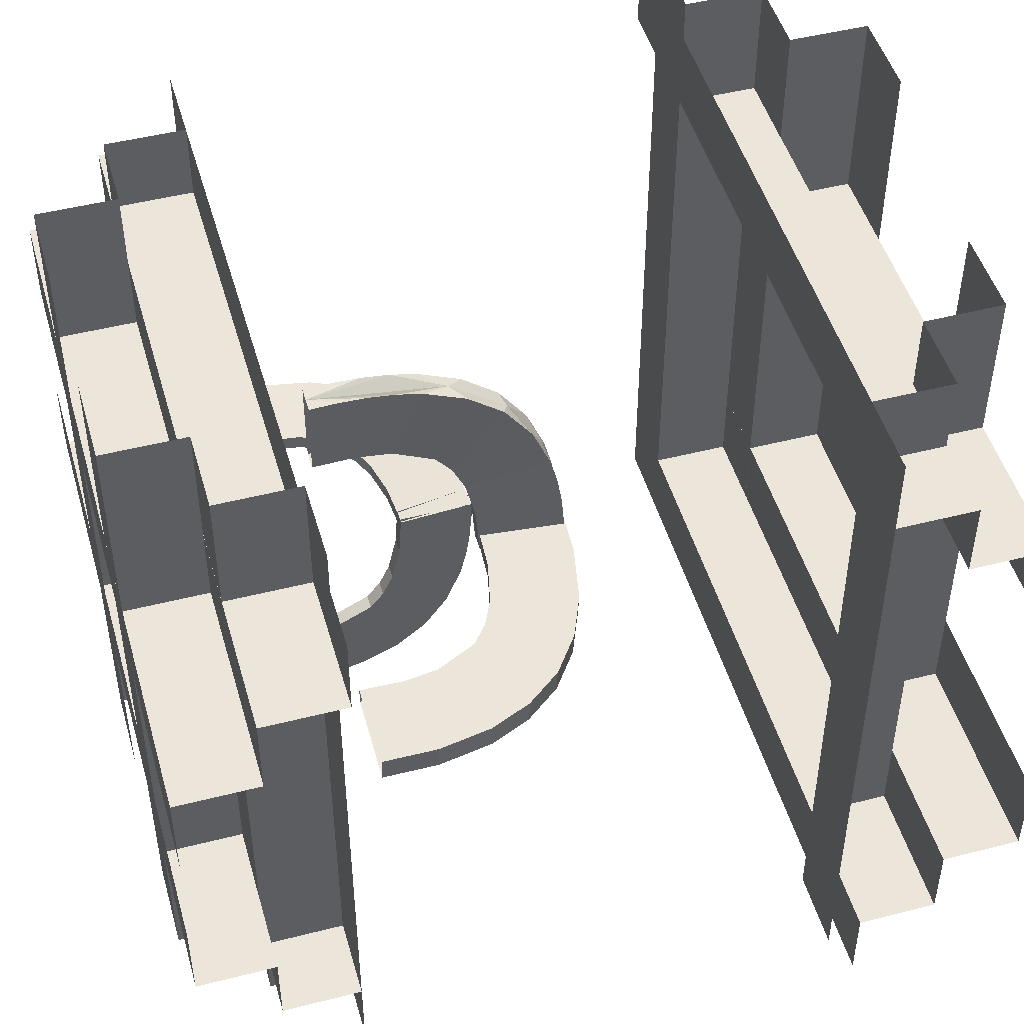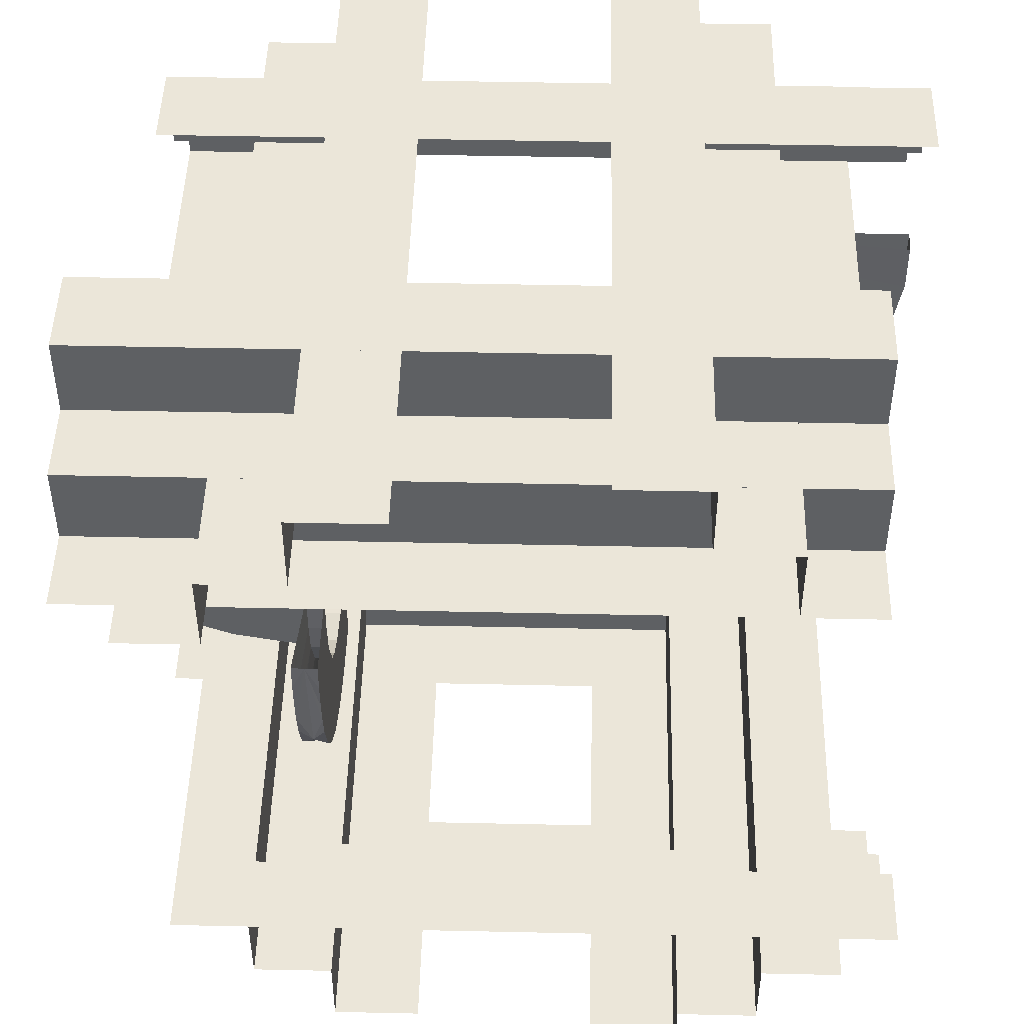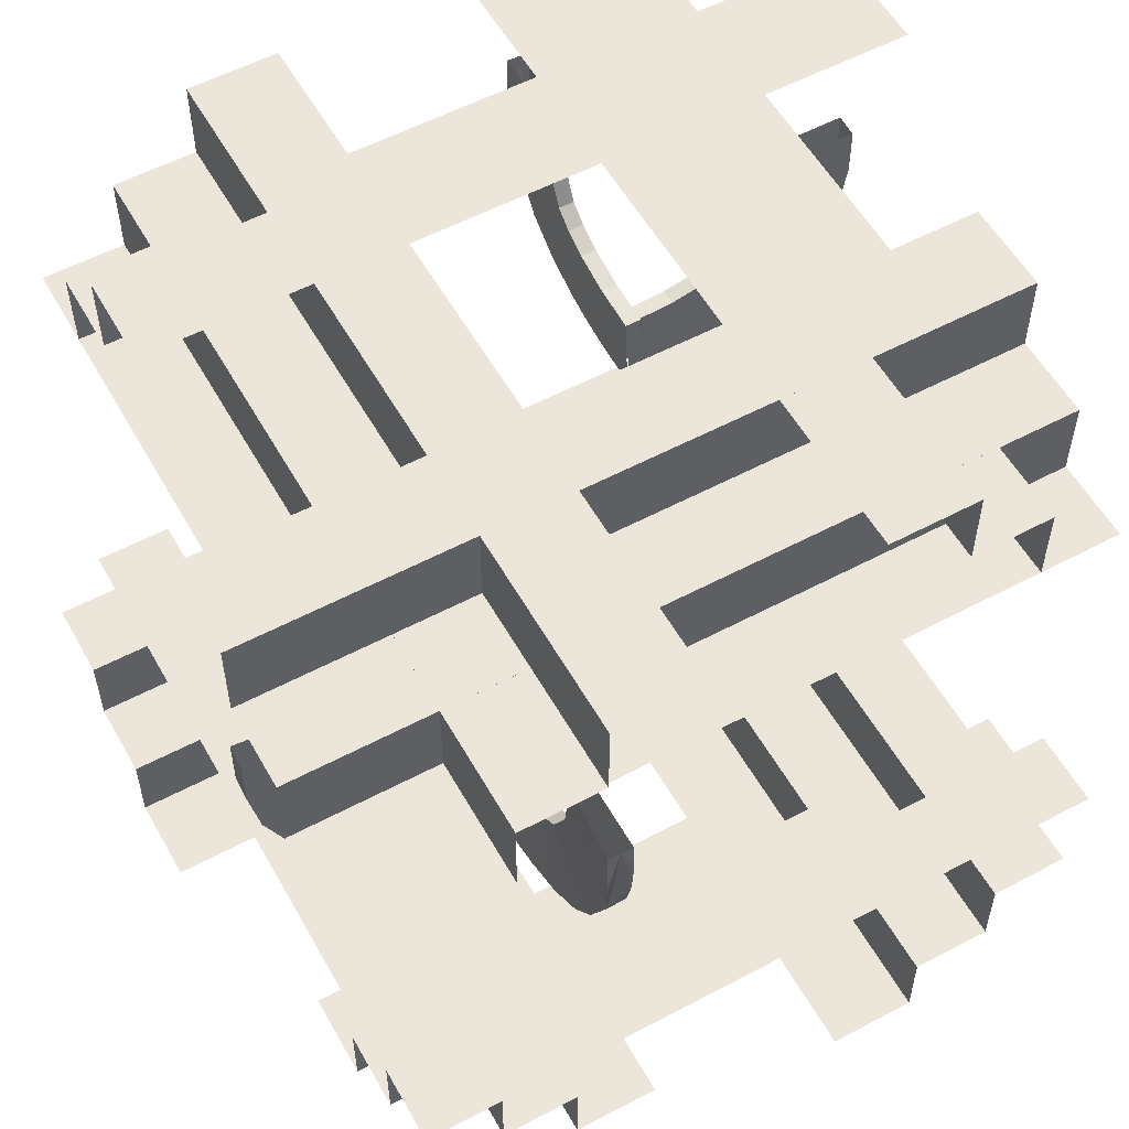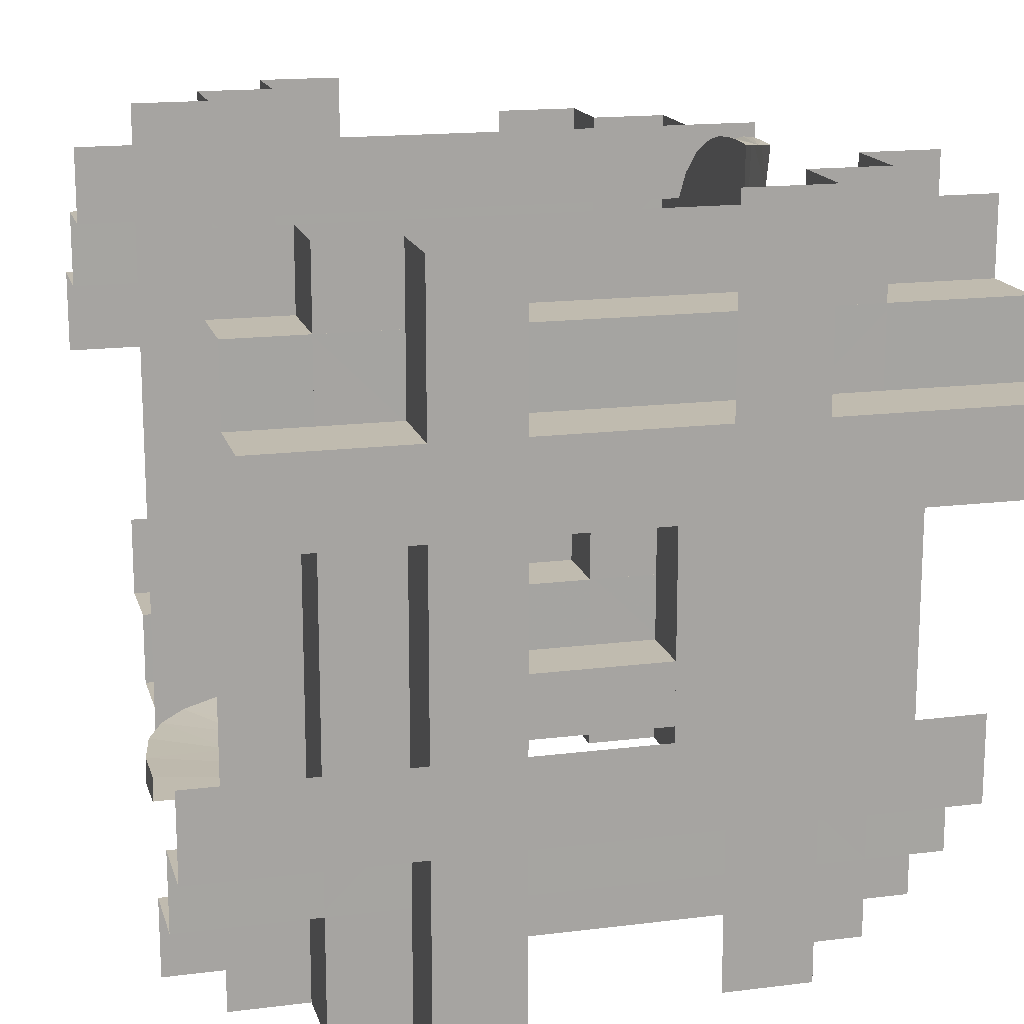
<metadata>
{"format":"obj","ext":"obj","renderer":"f3d","projection":"perspective","resolution":1024,"background":"white","views":[{"elev":48.4,"azim":74.1,"up":"+Y"},{"elev":47.6,"azim":-178.6,"up":"+Z"},{"elev":55.9,"azim":150.9,"up":"+Z"},{"elev":16.2,"azim":-14.5,"up":"+Y"}]}
</metadata>
<code>
v -0.2136 -0.3572 0.02637
v -0.2136 -0.4754 0.1319
v -0.2136 -0.4264 0.0664
v -0.2136 -0.1989 0.001805
v -0.2136 -0.2792 0.006957
v -0.2136 -0.4982 0.2873
v -0.5 0.4357 -0.3141
v -0.5 -0.3357 0.4141
v -0.5 -0.3357 0.3141
v -0.5 -0.3357 0.3641
v -0.5 0.3357 -0.3641
v -0.5 0.3357 -0.3141
v -0.5 0.3357 -0.4141
v -0.5 -0.4357 0.3141
v -0.3945 -0.2284 0.1967
v 0.1988 0.2284 0
v 0.3894 0.2284 0.03926
v -0.4664 -0.2284 0.1127
v -0.325 -0.4894 0.3141
v -0.325 0.4357 0.3141
v -0.325 -0.4894 0.3641
v -0.325 -0.4894 0.4141
v -0.325 0.4357 0.3641
v -0.325 0.4357 0.4141
v -0.325 -0.4357 -0.4141
v -0.325 -0.4357 -0.3641
v -0.325 0.4894 -0.4141
v -0.325 0.4894 -0.3641
v -0.325 -0.4357 -0.3141
v -0.325 0.4894 -0.3141
v 0.3986 0.208 0.2861
v -0.3889 -0.1988 0.04036
v 0.3157 0.2284 0.1154
v 0.4341 0.2284 0.07152
v -0.0375 0.4357 -0.3141
v -0.0375 0.125 -0.5139
v -0.0375 -0.125 0.5139
v -0.0375 -0.4357 0.3141
v -0.425 -0.4894 0.3141
v -0.425 -0.02685 0.3141
v -0.425 0.4357 0.3141
v -0.425 -0.3357 -0.4141
v -0.425 -0.3357 -0.3641
v -0.425 -0.3357 -0.3141
v -0.425 0.3357 0.3141
v -0.425 0.3357 0.3641
v -0.425 0.3357 0.4141
v -0.425 -0.4357 -0.3141
v -0.425 0.02685 -0.3141
v -0.425 0.4894 -0.3141
v 0.2284 0.269 0.006255
v 0.2284 0.389 0.04156
v 0.2284 0.4335 0.07366
v 0.2284 0.4989 0.2559
v 0.2284 0.494 0.1931
v 0.2284 0.1989 0.002407
v 0.2284 0.3376 0.0203
v 0.2284 0.4976 0.2873
v 0.2284 0.4979 0.2243
v 0.2284 0.234 0.003346
v 0.2284 0.3036 0.01171
v 0.2284 0.4867 0.1626
v 0.2284 0.4656 0.1146
v 0.3378 0.2284 0.01792
v 0.2244 -0.4356 0.4139
v 0.2244 0.4894 0.4139
v 0.2244 -0.4894 -0.4639
v 0.2244 -0.4894 -0.5139
v 0.2244 0.4356 -0.5139
v 0.2244 0.4356 -0.4639
v 0.2244 -0.4356 0.4639
v 0.2244 -0.4356 0.5139
v 0.2244 0.4894 0.5139
v 0.2244 0.4894 0.4639
v 0.2244 -0.4894 -0.4139
v 0.2244 0.4356 -0.4139
v 0.1144 -0.4894 -0.5139
v 0.1144 -0.02685 -0.5139
v 0.1144 0.4356 -0.5139
v 0.1144 -0.4356 0.5139
v 0.1144 0.02685 0.5139
v 0.1144 0.4894 0.5139
v 0.4 0.2284 0.2378
v 0.4878 0.2284 0.1609
v 0.4988 0.2284 0.2861
v -0.2689 -0.1988 0.005052
v -0.206 -0.2284 0.09974
v -0.3944 -0.208 0.1967
v -0.2645 -0.208 0.1039
v 0.3706 0.2284 0.1487
v -0.206 -0.208 0.09985
v -0.3156 -0.208 0.1155
v -0.2645 -0.2284 0.1038
v -0.4978 -0.1988 0.2231
v -0.3473 -0.208 0.1301
v 0.1988 0.3157 0.1166
v 0.1988 0.2691 0.005049
v 0.1988 0.5001 0.2558
v 0.1988 0.3988 0.2873
v 0.1988 0.2061 0.1009
v 0.1988 0.1988 0.001204
v 0.1988 0.4488 0.2873
v 0.1988 0.4952 0.1928
v 0.1988 0.3474 0.1312
v 0.1988 0.2646 0.105
v 0.1988 0.3038 0.01051
v 0.1988 0.4 0.239
v 0.1988 0.4991 0.2242
v 0.1988 0.3895 0.04047
v 0.1988 0.4665 0.1139
v 0.1988 0.4342 0.07272
v 0.1988 0.4878 0.1622
v 0.1988 0.4988 0.2873
v 0.1988 0.3379 0.01912
v 0.1988 0.3945 0.1979
v 0.1988 0.234 0.00214
v 0.1988 0.3707 0.1499
v 0.425 0.235 -0.4139
v 0.425 0.235 -0.5139
v 0.425 0.235 -0.4639
v 0.425 0.125 -0.5139
v 0.425 -0.125 0.5139
v 0.425 -0.235 0.4639
v 0.425 -0.235 0.5139
v 0.425 -0.235 0.4139
v 0.3988 0.2284 0.2861
v 0.4975 0.1988 0.2861
v -0.4866 -0.1988 0.1614
v -0.4334 -0.1988 0.07245
v -0.269 -0.2284 0.003845
v 0.3376 0.1988 0.0191
v -0.499 -0.2284 0.2229
v -0.3473 -0.2284 0.13
v 0.2192 0.3944 0.1979
v 0.2192 0.3999 0.239
v 0.2192 0.3474 0.1313
v 0.2192 0.3157 0.1167
v 0.2192 0.2646 0.1051
v 0.2192 0.2061 0.101
v 0.2192 0.3987 0.2873
v 0.2192 0.3706 0.15
v -0.2238 -0.4482 0.2873
v 0.3705 0.208 0.1488
v 0.4655 0.1988 0.1134
v -0.5 0.235 -0.5139
v -0.5 0.235 -0.4639
v -0.5 0.235 -0.4139
v -0.5 0.125 -0.5139
v -0.5 -0.125 0.5139
v -0.5 -0.235 0.4139
v -0.5 -0.235 0.4639
v -0.5 -0.235 0.5139
v 0.3998 0.208 0.2378
v -0.3998 -0.208 0.2378
v 0.5 0.235 0.4139
v 0.5 0.235 0.4639
v 0.5 0.235 0.5139
v 0.5 0.125 0.5139
v 0.5 -0.125 -0.5139
v 0.5 -0.235 -0.5139
v 0.5 -0.235 -0.4639
v 0.5 -0.235 -0.4139
v -0.4655 -0.1988 0.1134
v -0.3705 -0.208 0.1488
v 0.2238 0.4482 0.2873
v -0.2192 -0.3706 0.15
v -0.2192 -0.3987 0.2873
v -0.2192 -0.2061 0.101
v -0.2192 -0.2646 0.1051
v -0.2192 -0.3157 0.1167
v -0.2192 -0.3474 0.1313
v -0.2192 -0.3999 0.239
v -0.2192 -0.3944 0.1979
v 0.3473 0.2284 0.13
v 0.499 0.2284 0.2229
v -0.3376 -0.1988 0.0191
v 0.269 0.2284 0.003845
v 0.4334 0.1988 0.07245
v 0.4866 0.1988 0.1614
v -0.4975 -0.1988 0.2861
v -0.3988 -0.2284 0.2861
v -0.425 0.235 0.4639
v -0.425 0.235 0.5139
v -0.425 0.235 0.4139
v -0.425 0.125 0.5139
v -0.425 -0.125 -0.5139
v -0.425 -0.235 -0.4139
v -0.425 -0.235 -0.5139
v -0.425 -0.235 -0.4639
v -0.1988 -0.3707 0.1499
v -0.1988 -0.234 0.00214
v -0.1988 -0.3945 0.1979
v -0.1988 -0.3379 0.01912
v -0.1988 -0.4988 0.2873
v -0.1988 -0.4878 0.1622
v -0.1988 -0.4342 0.07272
v -0.1988 -0.4665 0.1139
v -0.1988 -0.3895 0.04047
v -0.1988 -0.4991 0.2242
v -0.1988 -0.4 0.239
v -0.1988 -0.3038 0.01051
v -0.1988 -0.2646 0.105
v -0.1988 -0.3474 0.1312
v -0.1988 -0.4952 0.1928
v -0.1988 -0.4488 0.2873
v -0.1988 -0.1988 0.001204
v -0.1988 -0.2061 0.1009
v -0.1988 -0.3988 0.2873
v -0.1988 -0.5001 0.2558
v -0.1988 -0.2691 0.005049
v -0.1988 -0.3157 0.1166
v 0.3473 0.208 0.1301
v 0.4978 0.1988 0.2231
v 0.2645 0.2284 0.1038
v 0.3156 0.208 0.1155
v 0.206 0.208 0.09985
v -0.3706 -0.2284 0.1487
v 0.2645 0.208 0.1039
v 0.3944 0.208 0.1967
v 0.206 0.2284 0.09974
v 0.2689 0.1988 0.005052
v -0.4988 -0.2284 0.2861
v -0.4878 -0.2284 0.1609
v -0.4 -0.2284 0.2378
v -0.1144 -0.4894 0.5139
v -0.1144 -0.02685 0.5139
v -0.1144 0.4356 0.5139
v -0.1144 -0.4356 -0.5139
v -0.1144 0.02685 -0.5139
v -0.1144 0.4894 -0.5139
v -0.2244 -0.4356 -0.4139
v -0.2244 0.4894 -0.4139
v -0.2244 -0.4894 0.5139
v -0.2244 -0.4894 0.4639
v -0.2244 0.4356 0.4639
v -0.2244 0.4356 0.5139
v -0.2244 -0.4356 -0.5139
v -0.2244 -0.4356 -0.4639
v -0.2244 0.4894 -0.4639
v -0.2244 0.4894 -0.5139
v -0.2244 -0.4894 0.4139
v -0.2244 0.4356 0.4139
v -0.3378 -0.2284 0.01792
v -0.2284 -0.4656 0.1146
v -0.2284 -0.4867 0.1626
v -0.2284 -0.3036 0.01171
v -0.2284 -0.234 0.003346
v -0.2284 -0.4979 0.2243
v -0.2284 -0.4976 0.2873
v -0.2284 -0.3376 0.0203
v -0.2284 -0.1989 0.002407
v -0.2284 -0.494 0.1931
v -0.2284 -0.4989 0.2559
v -0.2284 -0.4335 0.07366
v -0.2284 -0.389 0.04156
v -0.2284 -0.269 0.006255
v 0.425 -0.4894 -0.3141
v 0.425 -0.02685 -0.3141
v 0.425 0.4357 -0.3141
v 0.425 -0.3357 0.3141
v 0.425 -0.3357 0.3641
v 0.425 -0.3357 0.4141
v 0.425 0.3357 -0.4141
v 0.425 0.3357 -0.3641
v 0.425 0.3357 -0.3141
v 0.425 -0.4357 0.3141
v 0.425 0.02685 0.3141
v 0.425 0.4894 0.3141
v 0.0375 0.4357 0.3141
v 0.0375 0.125 0.5139
v 0.0375 -0.125 -0.5139
v 0.0375 -0.4357 -0.3141
v -0.4341 -0.2284 0.07152
v -0.3157 -0.2284 0.1154
v 0.3889 0.1988 0.04036
v -0.3986 -0.208 0.2861
v 0.325 -0.4894 -0.3141
v 0.325 0.4357 -0.3141
v 0.325 -0.4894 -0.4141
v 0.325 -0.4894 -0.3641
v 0.325 0.4357 -0.3641
v 0.325 0.4357 -0.4141
v 0.325 -0.4357 0.4141
v 0.325 -0.4357 0.3641
v 0.325 0.4894 0.3641
v 0.325 0.4894 0.4141
v 0.325 -0.4357 0.3141
v 0.325 0.4894 0.3141
v 0.4664 0.2284 0.1127
v -0.3894 -0.2284 0.03926
v -0.1988 -0.2284 0
v 0.3945 0.2284 0.1967
v 0.5 0.4357 0.3141
v 0.5 -0.3357 -0.3641
v 0.5 -0.3357 -0.3141
v 0.5 -0.3357 -0.4141
v 0.5 0.3357 0.4141
v 0.5 0.3357 0.3141
v 0.5 0.3357 0.3641
v 0.5 -0.4357 -0.3141
v 0.2136 0.4982 0.2873
v 0.2136 0.2792 0.006957
v 0.2136 0.1989 0.001805
v 0.2136 0.4264 0.0664
v 0.2136 0.4754 0.1319
v 0.2136 0.3572 0.02637
f 278 258 259
f 257 258 277
f 278 277 258
f 277 278 280
f 282 279 281
f 279 282 76
f 75 76 67
f 69 68 70
f 78 68 69
f 69 79 78
f 68 78 77
f 278 281 280
f 279 280 281
f 279 76 75
f 76 70 67
f 68 67 70
f 12 35 7
f 259 35 265
f 12 265 35
f 265 12 264
f 13 263 11
f 263 13 147
f 118 147 120
f 145 119 146
f 36 119 145
f 145 148 36
f 119 36 121
f 12 11 264
f 263 264 11
f 263 147 118
f 147 146 120
f 119 120 146
f 181 224 154
f 15 217 164
f 224 15 88
f 217 133 95
f 133 274 92
f 87 91 93
f 274 93 89
f 276 154 180
f 154 88 94
f 163 164 129
f 163 128 88
f 164 163 88
f 164 95 129
f 89 86 176
f 92 176 32
f 91 206 86
f 180 94 222
f 128 163 223
f 94 128 132
f 273 18 129
f 176 243 290
f 206 291 130
f 86 130 243
f 290 273 32
f 222 132 224
f 15 223 18
f 132 223 15
f 18 217 15
f 217 18 273
f 273 290 133
f 130 93 243
f 243 274 290
f 291 87 130
f 181 154 276
f 15 164 88
f 224 88 154
f 217 95 164
f 133 92 95
f 91 89 93
f 274 89 92
f 154 94 180
f 88 128 94
f 95 32 129
f 89 176 92
f 92 32 95
f 91 86 89
f 94 132 222
f 163 18 223
f 128 223 132
f 18 163 129
f 176 290 32
f 206 130 86
f 86 243 176
f 273 129 32
f 222 224 181
f 132 15 224
f 273 133 217
f 93 274 243
f 274 133 290
f 87 93 130
f 208 200 172
f 192 190 166
f 200 192 173
f 171 166 190
f 203 211 170
f 207 168 202
f 202 169 211
f 172 142 167
f 142 172 248
f 249 142 253
f 172 173 252
f 142 248 253
f 172 252 248
f 173 244 245
f 244 166 254
f 166 244 173
f 166 171 254
f 246 170 169
f 247 169 168
f 170 250 255
f 170 246 250
f 169 247 256
f 168 251 247
f 256 246 169
f 6 249 253
f 252 6 248
f 253 248 6
f 2 6 252
f 244 2 245
f 245 2 252
f 3 2 244
f 209 194 6
f 204 199 6
f 209 6 199
f 197 195 2
f 204 2 195
f 196 197 3
f 2 204 6
f 1 255 250
f 3 1 198
f 1 3 255
f 1 250 246
f 5 1 246
f 247 5 256
f 256 5 246
f 251 4 247
f 198 1 193
f 1 5 201
f 201 5 210
f 210 5 191
f 4 191 5
f 4 206 191
f 4 5 247
f 205 194 209
f 200 199 204
f 192 204 195
f 205 209 199
f 208 205 200
f 200 205 199
f 190 192 197
f 204 192 200
f 195 197 192
f 193 211 198
f 202 201 210
f 202 210 191
f 211 193 201
f 203 190 196
f 202 191 207
f 201 202 211
f 207 191 206
f 208 172 167
f 192 166 173
f 200 173 172
f 171 190 203
f 203 170 171
f 168 169 202
f 169 170 211
f 173 245 252
f 171 255 254
f 170 255 171
f 3 244 254
f 197 2 3
f 3 198 196
f 3 254 255
f 1 201 193
f 190 197 196
f 211 203 198
f 203 196 198
f 287 267 266
f 268 267 288
f 287 288 267
f 288 287 285
f 283 286 284
f 286 283 65
f 66 65 74
f 72 73 71
f 81 73 72
f 72 80 81
f 73 81 82
f 287 284 285
f 286 285 284
f 286 65 66
f 65 71 74
f 73 74 71
f 9 38 14
f 266 38 260
f 9 260 38
f 260 9 261
f 8 262 10
f 262 8 150
f 125 150 123
f 152 124 151
f 37 124 152
f 152 149 37
f 124 37 122
f 9 10 261
f 262 261 10
f 262 150 125
f 150 151 123
f 124 123 151
f 20 40 41
f 39 40 19
f 20 19 40
f 19 20 21
f 24 22 23
f 22 24 242
f 241 242 234
f 236 233 235
f 226 233 236
f 236 227 226
f 233 226 225
f 20 23 21
f 22 21 23
f 22 242 241
f 242 235 234
f 233 234 235
f 298 269 293
f 41 269 45
f 298 45 269
f 45 298 46
f 297 47 299
f 47 297 155
f 184 155 182
f 157 183 156
f 270 183 157
f 157 158 270
f 183 270 185
f 298 299 46
f 47 46 299
f 47 155 184
f 155 156 182
f 183 182 156
f 29 49 48
f 50 49 30
f 29 30 49
f 30 29 28
f 25 27 26
f 27 25 231
f 232 231 239
f 237 240 238
f 229 240 237
f 237 228 229
f 240 229 230
f 29 26 28
f 27 28 26
f 27 231 232
f 231 238 239
f 240 239 238
f 295 272 300
f 48 272 44
f 295 44 272
f 44 295 43
f 296 42 294
f 42 296 162
f 187 162 189
f 160 188 161
f 271 188 160
f 160 159 271
f 188 271 186
f 295 294 43
f 42 43 294
f 42 162 187
f 162 161 189
f 188 189 161
f 126 83 153
f 292 90 143
f 83 292 219
f 90 174 212
f 174 33 215
f 220 216 214
f 33 214 218
f 31 153 127
f 153 219 213
f 144 143 178
f 144 179 219
f 143 144 219
f 143 212 178
f 218 221 131
f 215 131 275
f 216 101 221
f 127 213 85
f 179 144 84
f 213 179 175
f 34 289 178
f 131 64 17
f 101 16 177
f 221 177 64
f 17 34 275
f 85 175 83
f 292 84 289
f 175 84 292
f 289 90 292
f 90 289 34
f 34 17 174
f 177 214 64
f 64 33 17
f 16 220 177
f 126 153 31
f 292 143 219
f 83 219 153
f 90 212 143
f 174 215 212
f 216 218 214
f 33 218 215
f 153 213 127
f 219 179 213
f 212 275 178
f 218 131 215
f 215 275 212
f 216 221 218
f 213 175 85
f 144 289 84
f 179 84 175
f 289 144 178
f 131 17 275
f 101 177 221
f 221 64 131
f 34 178 275
f 85 83 126
f 175 292 83
f 34 174 90
f 214 33 64
f 33 174 17
f 220 214 177
f 99 107 135
f 115 117 141
f 107 115 134
f 136 141 117
f 104 96 137
f 100 139 105
f 105 138 96
f 135 165 140
f 165 135 59
f 58 165 54
f 135 134 55
f 165 59 54
f 135 55 59
f 134 63 62
f 63 141 53
f 141 63 134
f 141 136 53
f 61 137 138
f 60 138 139
f 137 57 52
f 137 61 57
f 138 60 51
f 139 56 60
f 51 61 138
f 301 58 54
f 55 301 59
f 54 59 301
f 305 301 55
f 63 305 62
f 62 305 55
f 304 305 63
f 98 113 301
f 103 108 301
f 98 301 108
f 110 112 305
f 103 305 112
f 111 110 304
f 305 103 301
f 306 52 57
f 304 306 109
f 306 304 52
f 306 57 61
f 302 306 61
f 60 302 51
f 51 302 61
f 56 303 60
f 109 306 114
f 306 302 106
f 106 302 97
f 97 302 116
f 303 116 302
f 303 101 116
f 303 302 60
f 102 113 98
f 107 108 103
f 115 103 112
f 102 98 108
f 99 102 107
f 107 102 108
f 117 115 110
f 103 115 107
f 112 110 115
f 114 96 109
f 105 106 97
f 105 97 116
f 96 114 106
f 104 117 111
f 105 116 100
f 106 105 96
f 100 116 101
f 99 135 140
f 115 141 134
f 107 134 135
f 136 117 104
f 104 137 136
f 139 138 105
f 138 137 96
f 134 62 55
f 136 52 53
f 137 52 136
f 304 63 53
f 110 305 304
f 304 109 111
f 304 53 52
f 306 106 114
f 117 110 111
f 96 104 109
f 104 111 109

</code>
